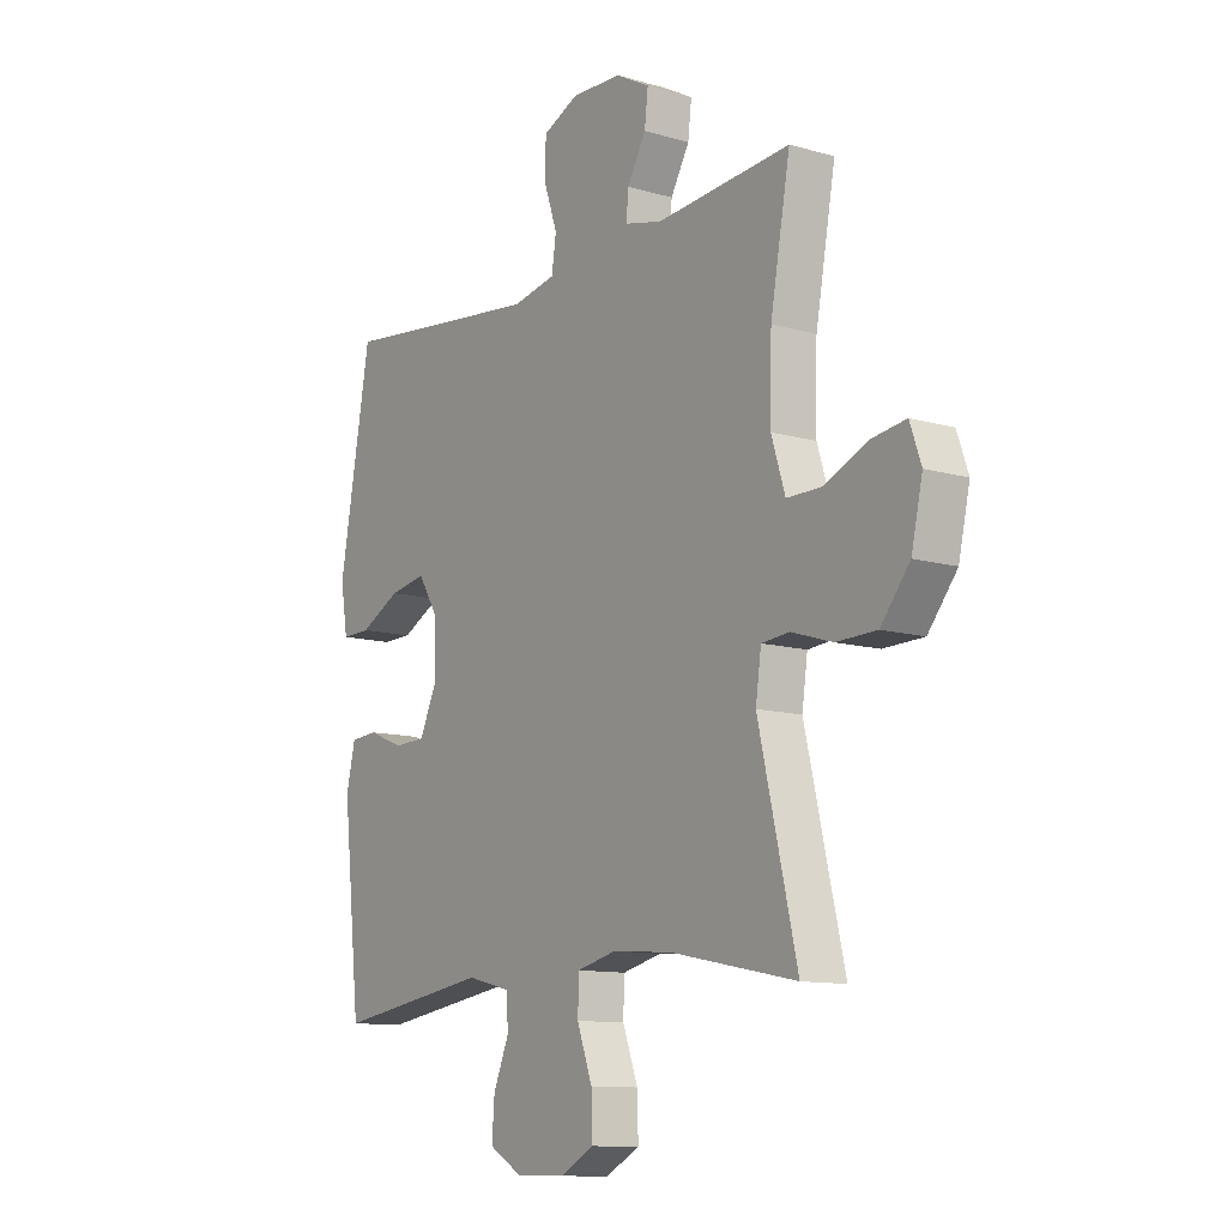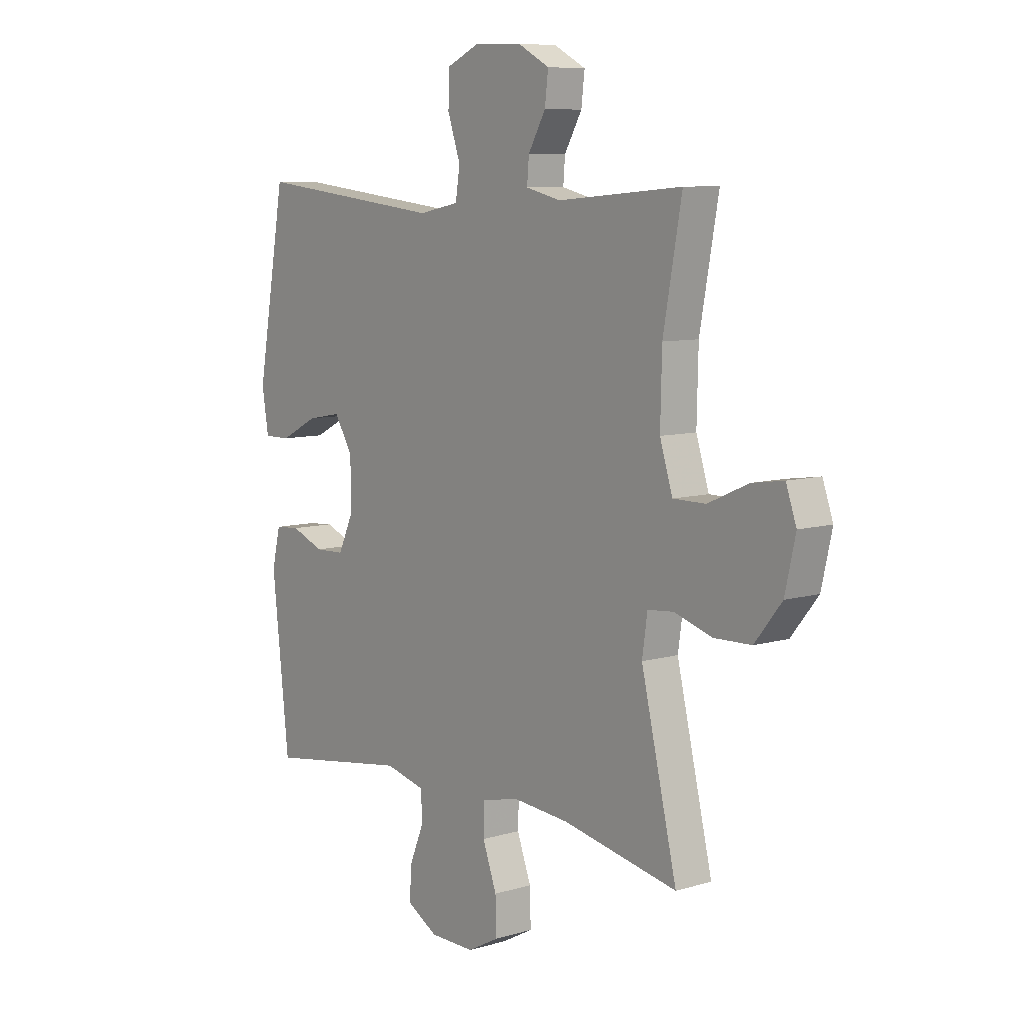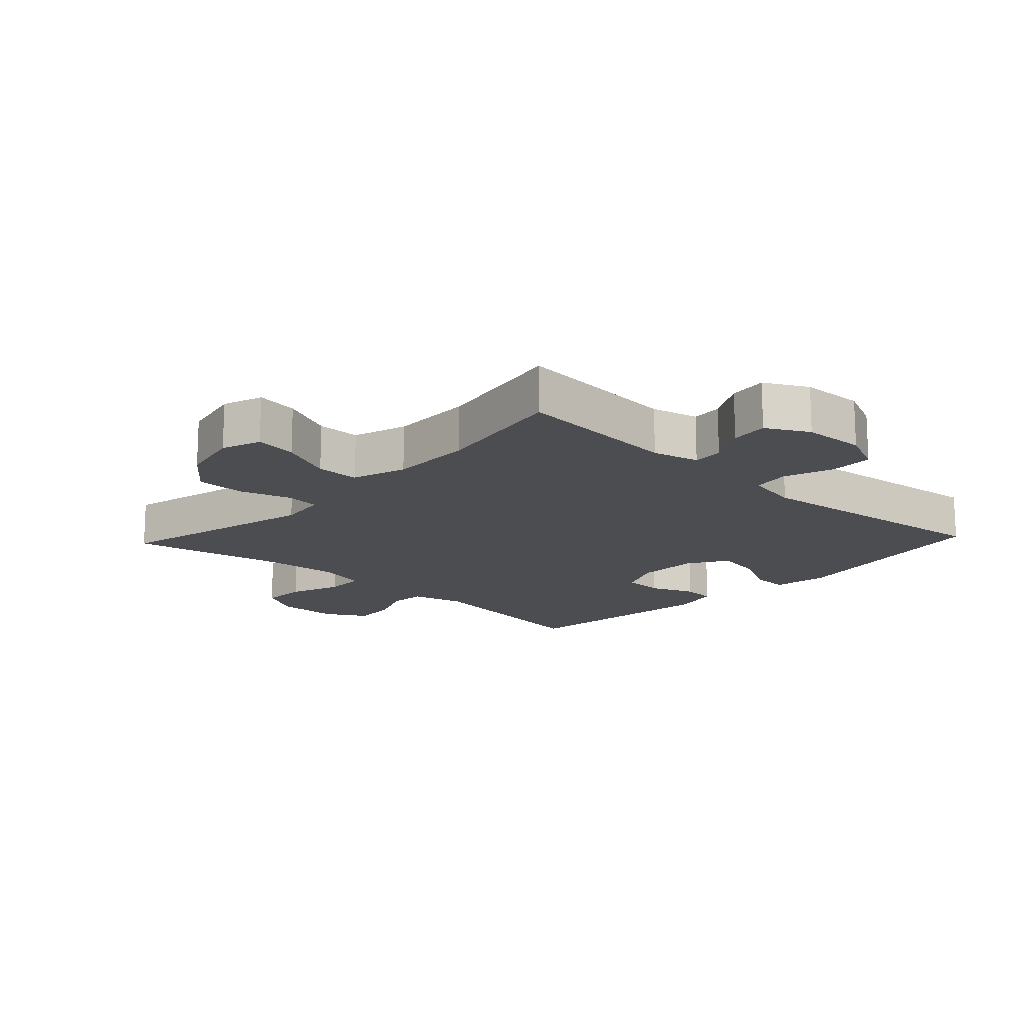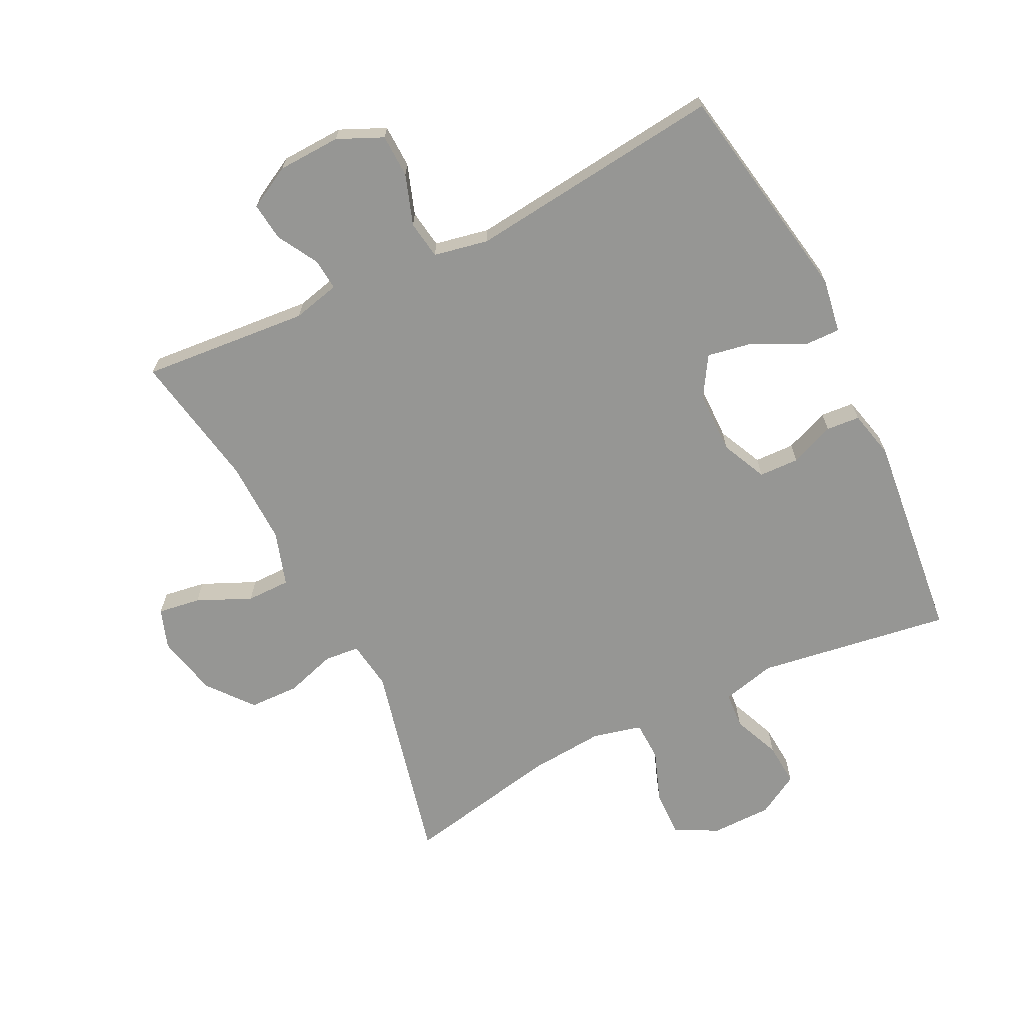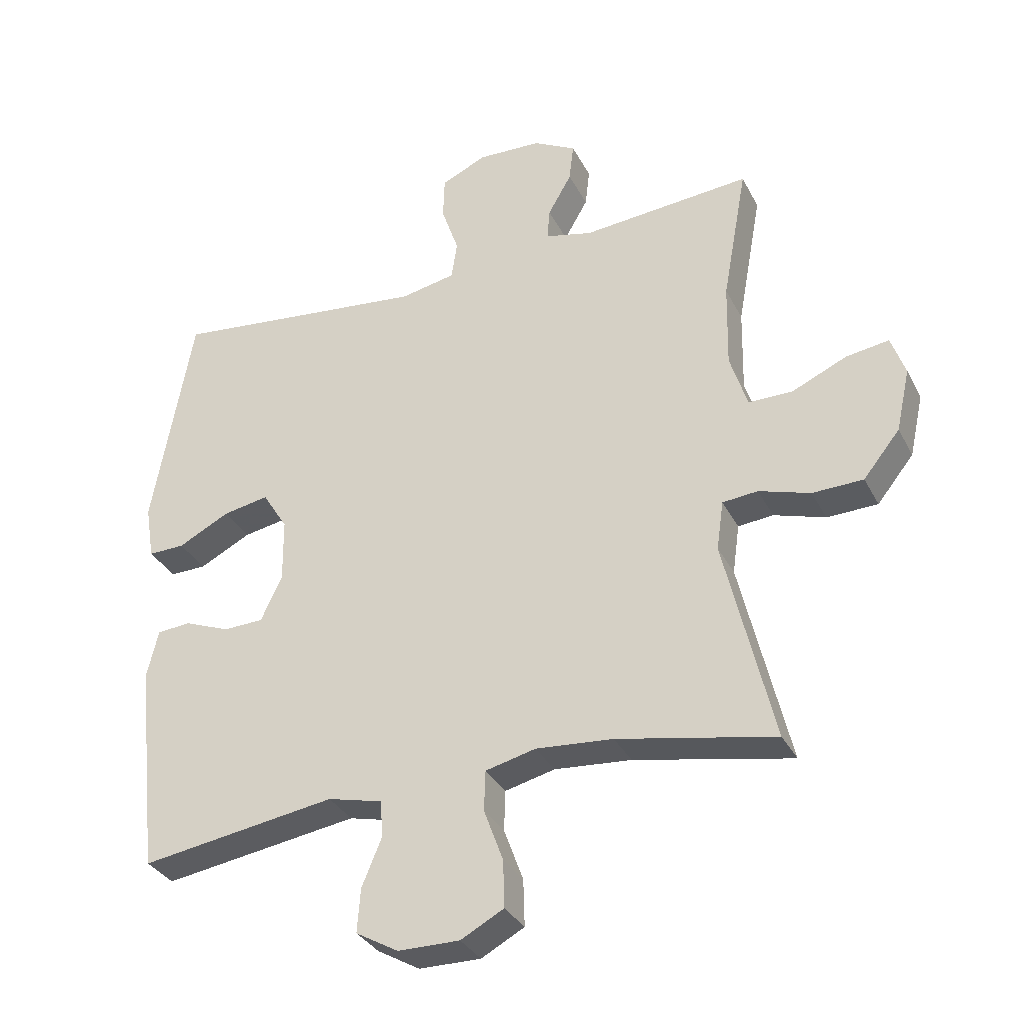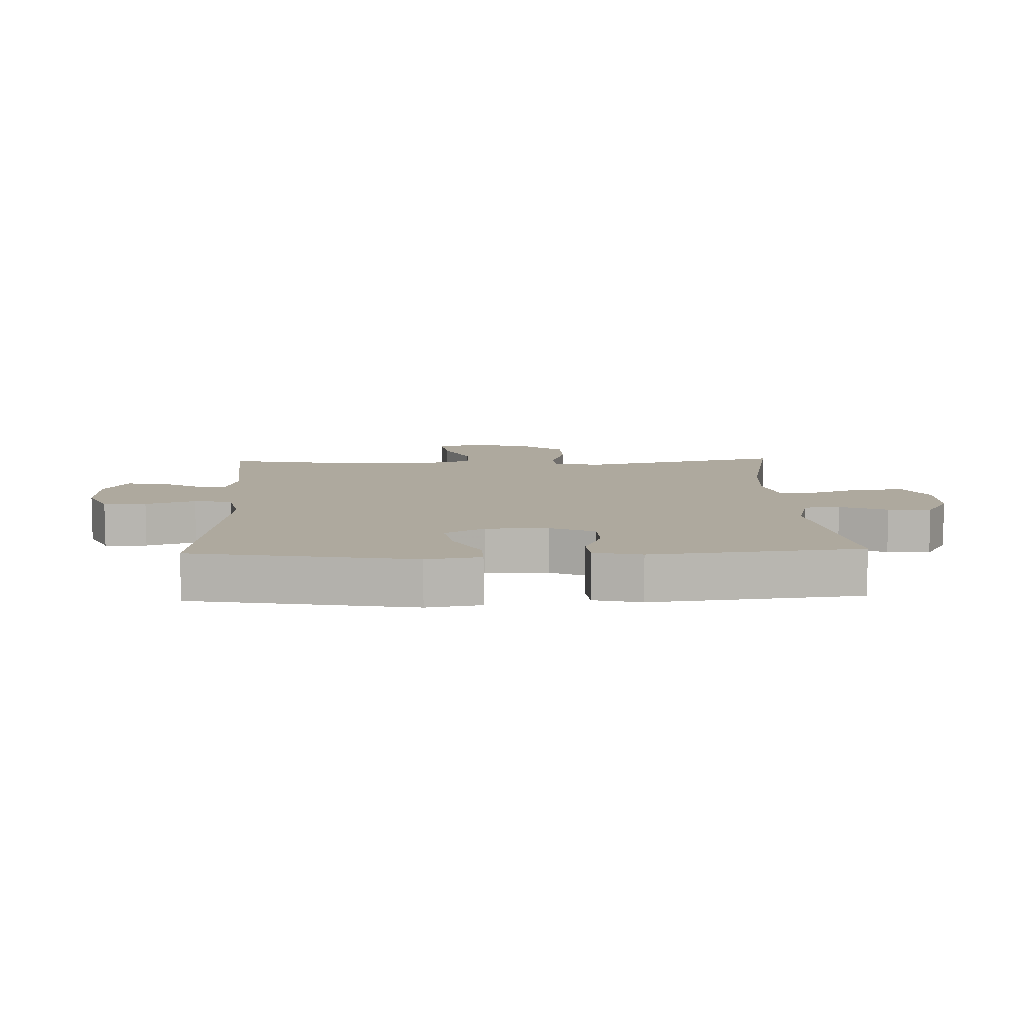
<metadata>
{"format":"obj","ext":"obj","renderer":"f3d","projection":"perspective","resolution":1024,"background":"white","views":[{"elev":-11.4,"azim":-125.1,"up":"+Z"},{"elev":8.3,"azim":-128.9,"up":"+Z"},{"elev":-15.7,"azim":-43.1,"up":"+Y"},{"elev":-67.7,"azim":26.3,"up":"+Y"},{"elev":-33.3,"azim":-156.1,"up":"+Z"},{"elev":9.0,"azim":87.8,"up":"+Y"}]}
</metadata>
<code>
v 0.5 0.07 -0.5
v 0.195 0.07 -0.454
v 0.11 0.07 -0.475
v 0.106 0.07 -0.532
v 0.137 0.07 -0.607
v 0.142 0.07 -0.675
v 0.076 0.07 -0.713
v -0.02 0.07 -0.714
v -0.087 0.07 -0.678
v -0.085 0.07 -0.605
v -0.055 0.07 -0.523
v -0.057 0.07 -0.46
v -0.135 0.07 -0.441
v -0.255 0.07 -0.451
v -0.5 0.07 -0.5
v -0.424 0.07 -0.177
v -0.435 0.07 -0.1
v -0.49 0.07 -0.095
v -0.57 0.07 -0.12
v -0.649 0.07 -0.118
v -0.706 0.07 -0.047
v -0.728 0.07 0.051
v -0.706 0.07 0.114
v -0.639 0.07 0.104
v -0.554 0.07 0.066
v -0.485 0.07 0.066
v -0.458 0.07 0.152
v -0.461 0.07 0.285
v -0.5 0.07 0.5
v -0.236 0.07 0.478
v -0.162 0.07 0.496
v -0.166 0.07 0.545
v -0.203 0.07 0.61
v -0.21 0.07 0.67
v -0.143 0.07 0.706
v -0.044 0.07 0.71
v 0.027 0.07 0.678
v 0.029 0.07 0.61
v 0.002 0.07 0.531
v 0.011 0.07 0.471
v 0.097 0.07 0.454
v 0.5 0.07 0.5
v 0.562 0.07 0.149
v 0.548 0.07 0.063
v 0.491 0.07 0.064
v 0.411 0.07 0.105
v 0.339 0.07 0.118
v 0.3 0.07 0.055
v 0.299 0.07 -0.044
v 0.332 0.07 -0.115
v 0.395 0.07 -0.117
v 0.465 0.07 -0.089
v 0.518 0.07 -0.093
v 0.536 0.07 -0.169
v 0.5 0 -0.5
v 0.195 0 -0.454
v 0.11 0 -0.475
v 0.106 0 -0.532
v 0.137 0 -0.607
v 0.142 0 -0.675
v 0.076 0 -0.713
v -0.02 0 -0.714
v -0.087 0 -0.678
v -0.085 0 -0.605
v -0.055 0 -0.523
v -0.057 0 -0.46
v -0.135 0 -0.441
v -0.255 0 -0.451
v -0.5 0 -0.5
v -0.424 0 -0.177
v -0.435 0 -0.1
v -0.49 0 -0.095
v -0.57 0 -0.12
v -0.649 0 -0.118
v -0.706 0 -0.047
v -0.728 0 0.051
v -0.706 0 0.114
v -0.639 0 0.104
v -0.554 0 0.066
v -0.485 0 0.066
v -0.458 0 0.152
v -0.461 0 0.285
v -0.5 0 0.5
v -0.236 0 0.478
v -0.162 0 0.496
v -0.166 0 0.545
v -0.203 0 0.61
v -0.21 0 0.67
v -0.143 0 0.706
v -0.044 0 0.71
v 0.027 0 0.678
v 0.029 0 0.61
v 0.002 0 0.531
v 0.011 0 0.471
v 0.097 0 0.454
v 0.5 0 0.5
v 0.562 0 0.149
v 0.548 0 0.063
v 0.491 0 0.064
v 0.411 0 0.105
v 0.339 0 0.118
v 0.3 0 0.055
v 0.299 0 -0.044
v 0.332 0 -0.115
v 0.395 0 -0.117
v 0.465 0 -0.089
v 0.518 0 -0.093
v 0.536 0 -0.169
f 51 52 53 54
f 50 51 54 1
f 49 50 1 2
f 48 49 2 3
f 43 44 45 46
f 41 42 43 46
f 40 41 46 47
f 36 37 38 39
f 36 39 40
f 35 36 40
f 32 33 34 35
f 31 32 35 40
f 30 31 40 47
f 28 29 30 47
f 22 23 24 25
f 22 25 26
f 21 22 26
f 18 19 20 21
f 17 18 21 26
f 14 15 16
f 13 14 16 17
f 12 13 17 26
f 8 9 10 11
f 8 11 12
f 7 8 12
f 4 5 6 7
f 3 4 7 12
f 48 3 12 26
f 27 28 47 48
f 26 27 48
f 108 107 106 105
f 55 108 105 104
f 56 55 104 103
f 57 56 103 102
f 100 99 98 97
f 100 97 96 95
f 101 100 95 94
f 93 92 91 90
f 94 93 90
f 94 90 89
f 89 88 87 86
f 94 89 86 85
f 101 94 85 84
f 101 84 83 82
f 79 78 77 76
f 80 79 76
f 80 76 75
f 75 74 73 72
f 80 75 72 71
f 70 69 68
f 71 70 68 67
f 80 71 67 66
f 65 64 63 62
f 66 65 62
f 66 62 61
f 61 60 59 58
f 66 61 58 57
f 80 66 57 102
f 102 101 82 81
f 102 81 80
f 1 55 56 2
f 2 56 57 3
f 3 57 58 4
f 4 58 59 5
f 5 59 60 6
f 6 60 61 7
f 7 61 62 8
f 8 62 63 9
f 9 63 64 10
f 10 64 65 11
f 11 65 66 12
f 12 66 67 13
f 13 67 68 14
f 14 68 69 15
f 15 69 70 16
f 16 70 71 17
f 17 71 72 18
f 18 72 73 19
f 19 73 74 20
f 20 74 75 21
f 21 75 76 22
f 22 76 77 23
f 23 77 78 24
f 24 78 79 25
f 25 79 80 26
f 26 80 81 27
f 27 81 82 28
f 28 82 83 29
f 29 83 84 30
f 30 84 85 31
f 31 85 86 32
f 32 86 87 33
f 33 87 88 34
f 34 88 89 35
f 35 89 90 36
f 36 90 91 37
f 37 91 92 38
f 38 92 93 39
f 39 93 94 40
f 40 94 95 41
f 41 95 96 42
f 42 96 97 43
f 43 97 98 44
f 44 98 99 45
f 45 99 100 46
f 46 100 101 47
f 47 101 102 48
f 48 102 103 49
f 49 103 104 50
f 50 104 105 51
f 51 105 106 52
f 52 106 107 53
f 53 107 108 54
f 54 108 55 1

</code>
